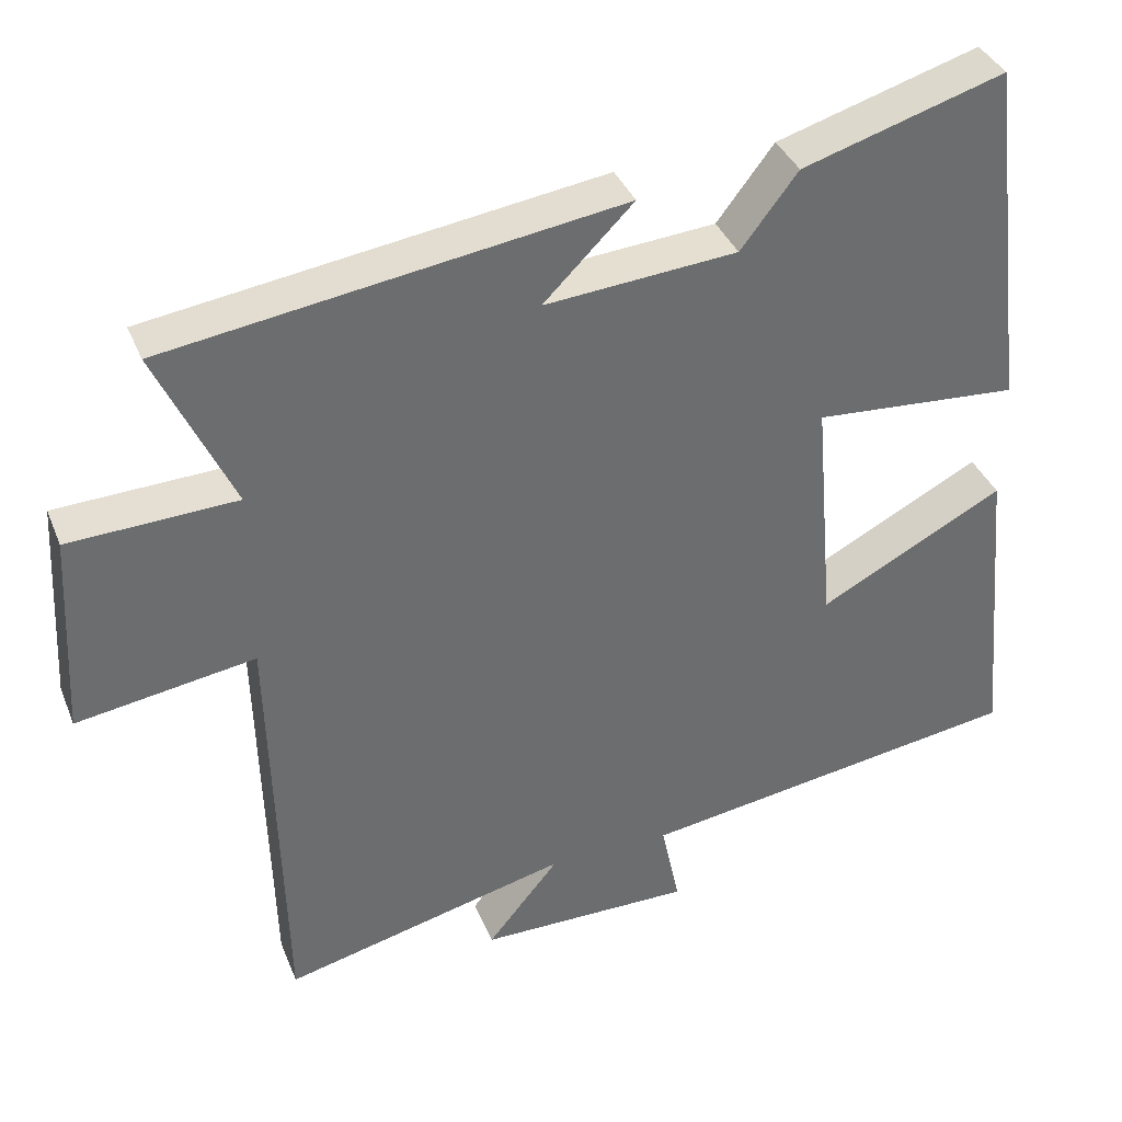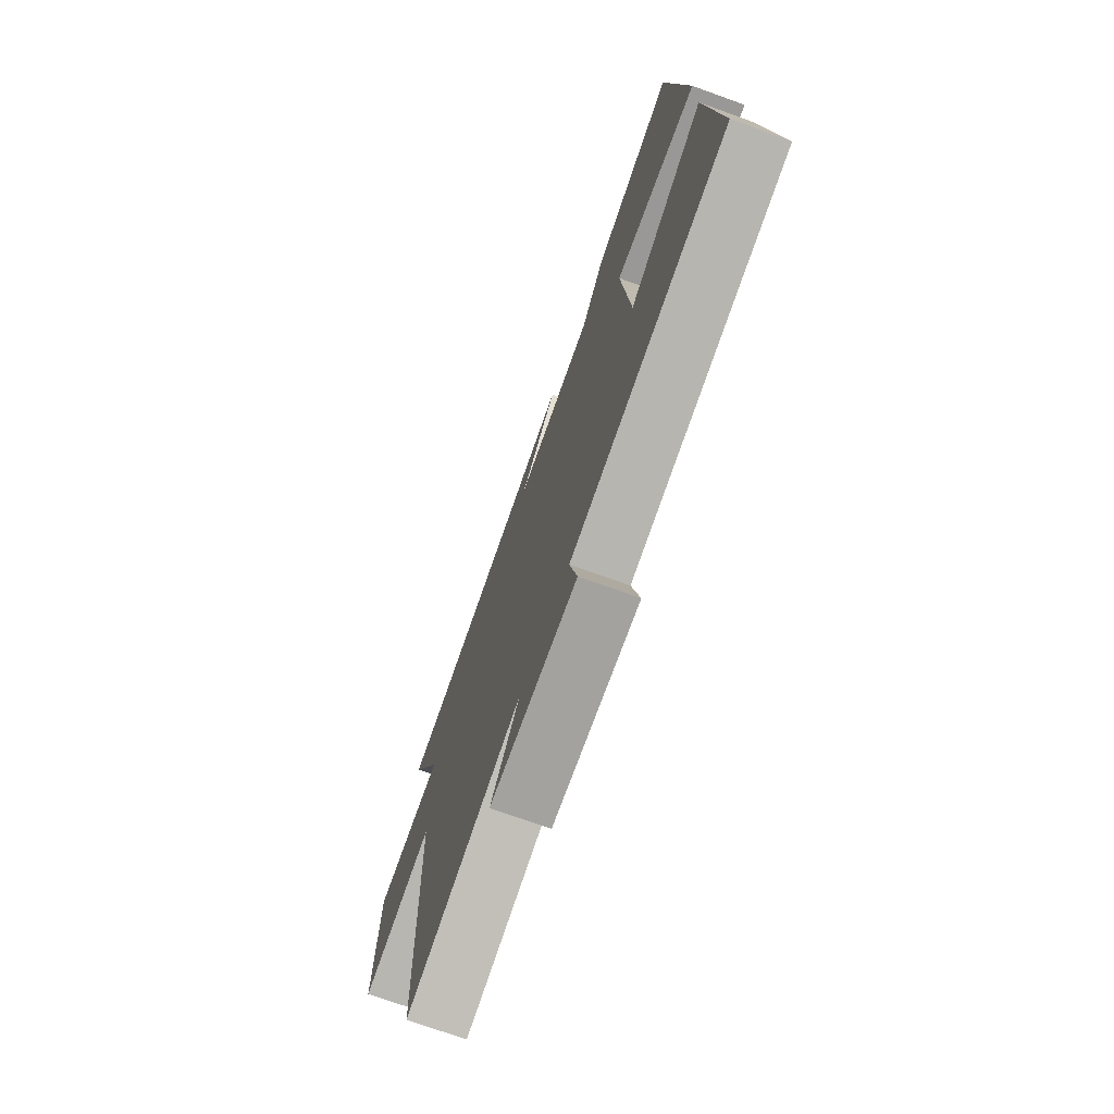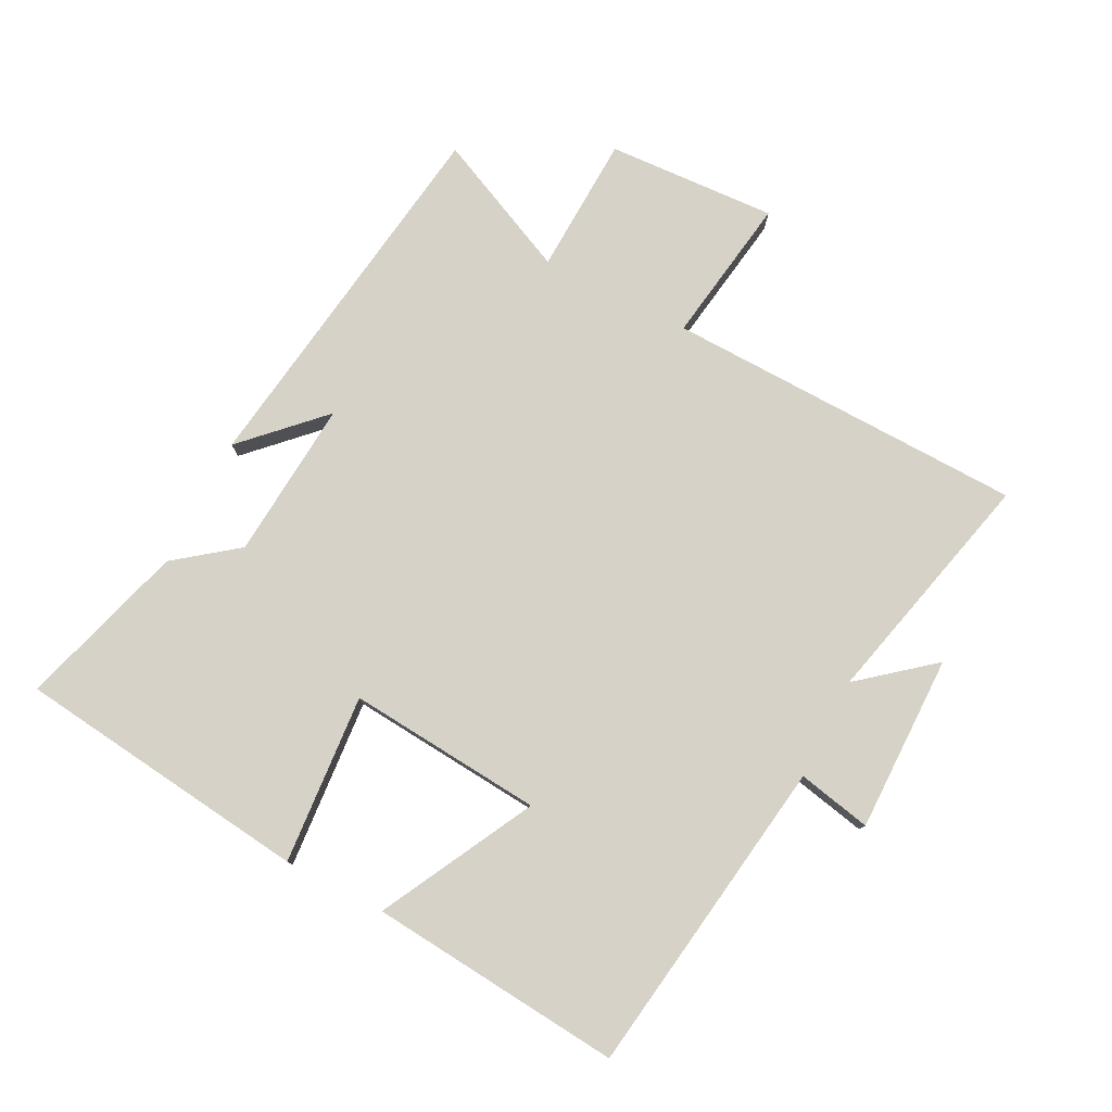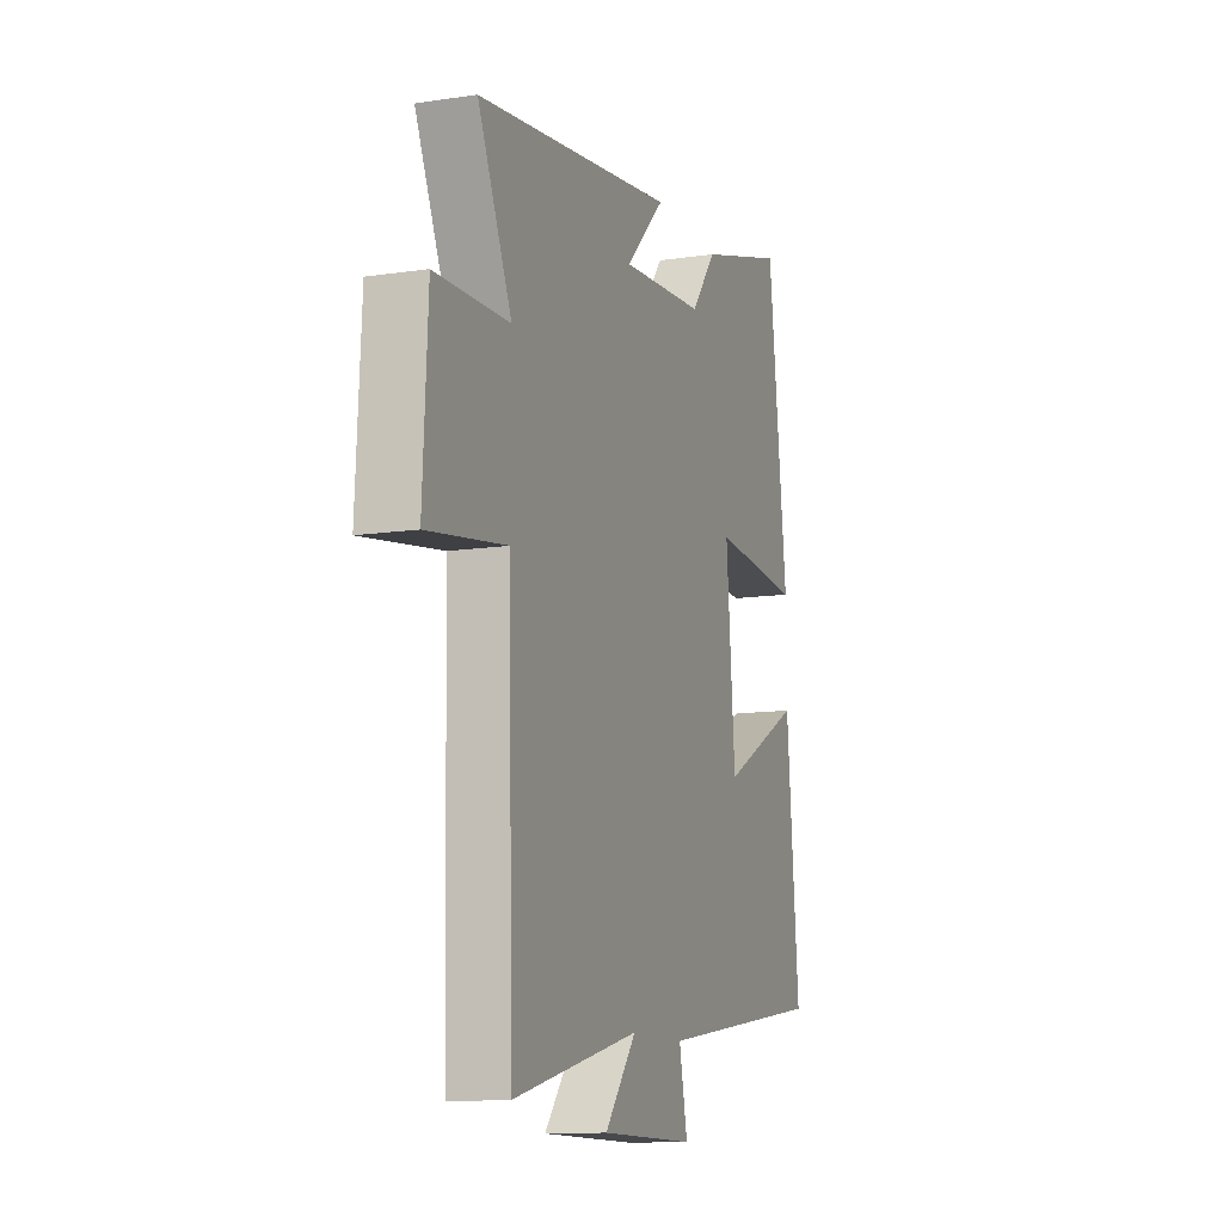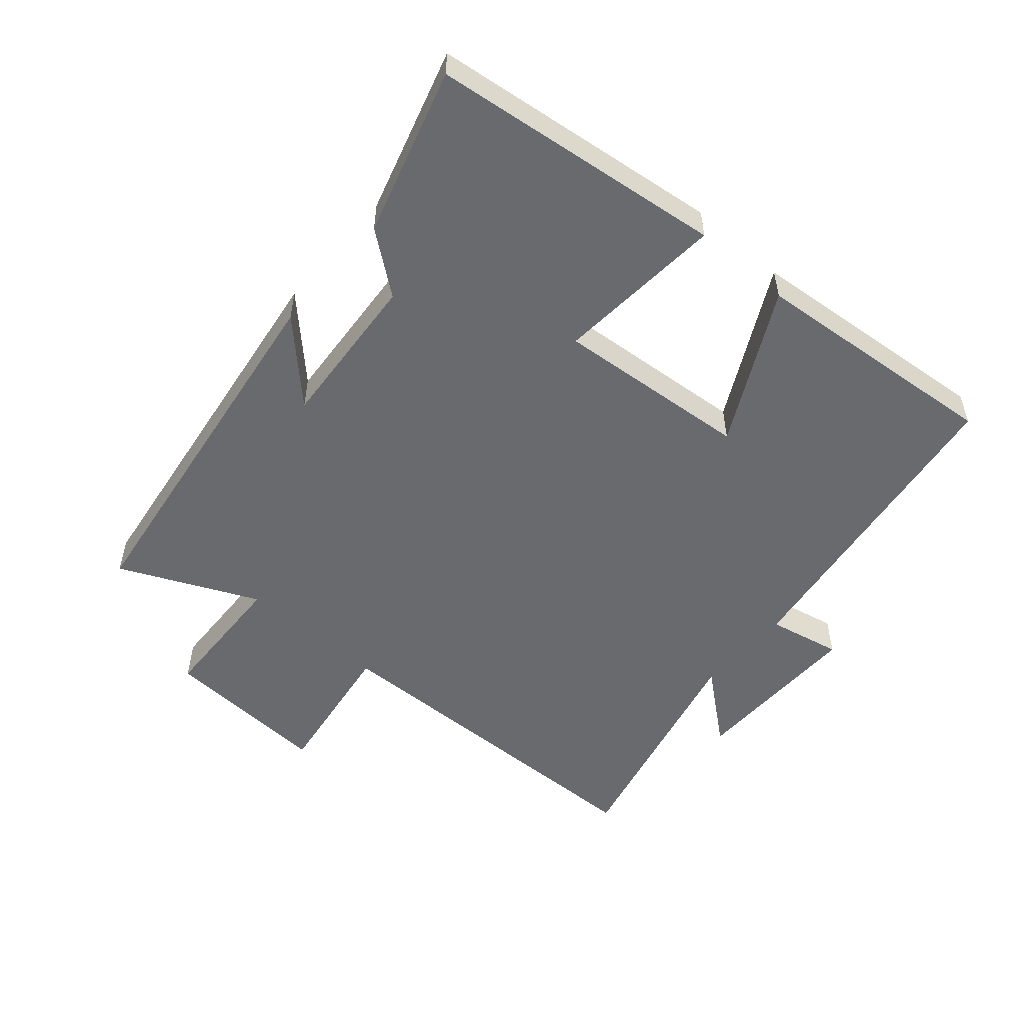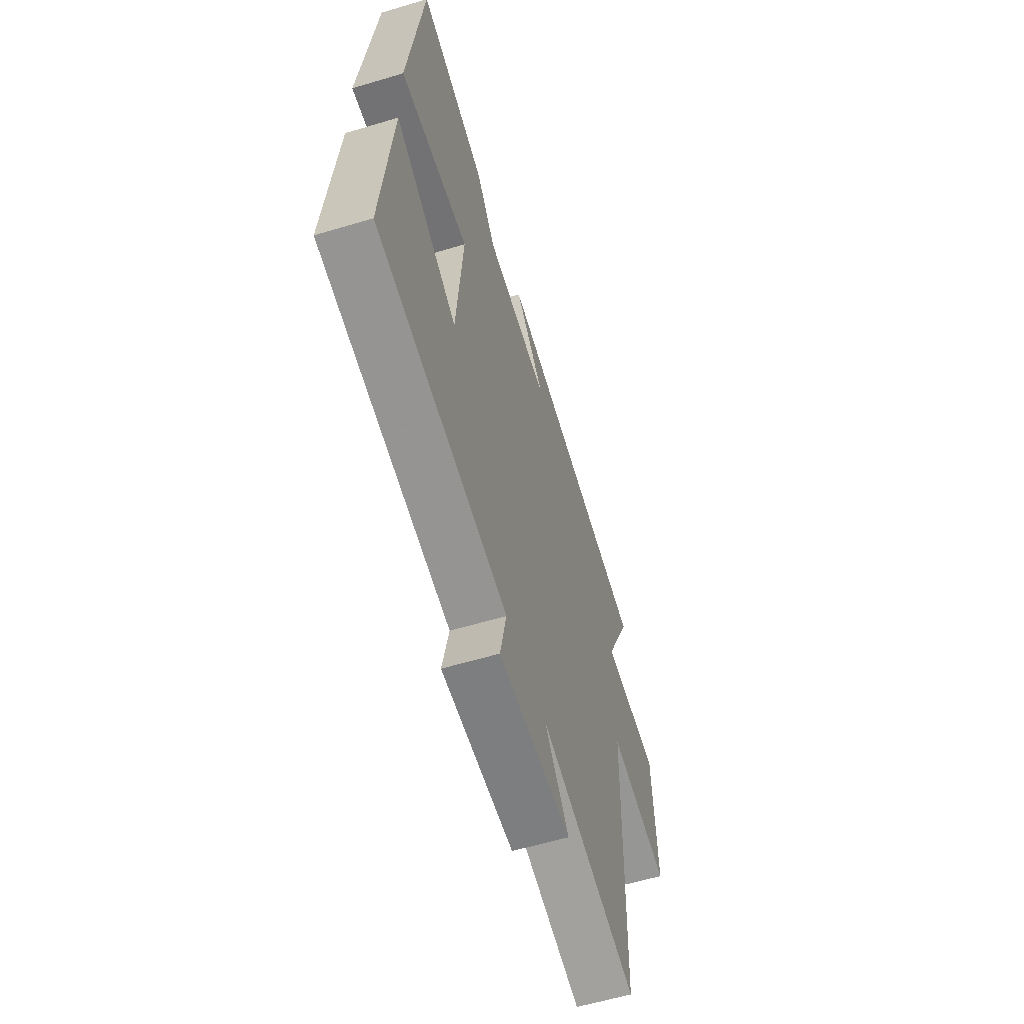
<metadata>
{"format":"obj","ext":"obj","renderer":"f3d","projection":"perspective","resolution":1024,"background":"white","views":[{"elev":37.2,"azim":-20.5,"up":"+Z"},{"elev":-72.9,"azim":70.2,"up":"+Z"},{"elev":78.6,"azim":117.1,"up":"+Y"},{"elev":-12.0,"azim":-70.3,"up":"+Z"},{"elev":-53.1,"azim":48.9,"up":"+Y"},{"elev":-59.7,"azim":107.1,"up":"+Z"}]}
</metadata>
<code>
v -0.598 0.07 0.417
v -0.018 0.07 0.5
v -0.133 0.07 0.385
v 0.113 0.07 0.405
v 0.186 0.07 0.5
v 0.445 0.07 0.578
v 0.5 0.07 0.122
v 0.237 0.07 0.142
v 0.263 0.07 -0.16
v 0.5 0.07 -0.036
v 0.536 0.07 -0.428
v 0.04 0.07 -0.5
v 0.064 0.07 -0.614
v -0.21 0.07 -0.612
v -0.118 0.07 -0.5
v -0.486 0.07 -0.589
v -0.5 0.07 -0.033
v -0.728 0.07 -0.068
v -0.714 0.07 0.194
v -0.5 0.07 0.203
v -0.598 0 0.417
v -0.018 0 0.5
v -0.133 0 0.385
v 0.113 0 0.405
v 0.186 0 0.5
v 0.445 0 0.578
v 0.5 0 0.122
v 0.237 0 0.142
v 0.263 0 -0.16
v 0.5 0 -0.036
v 0.536 0 -0.428
v 0.04 0 -0.5
v 0.064 0 -0.614
v -0.21 0 -0.612
v -0.118 0 -0.5
v -0.486 0 -0.589
v -0.5 0 -0.033
v -0.728 0 -0.068
v -0.714 0 0.194
v -0.5 0 0.203
f 17 18 19 20
f 15 16 17 20
f 15 20 1
f 12 13 14 15
f 9 10 11 12
f 8 9 12 15
f 5 6 7 8
f 4 5 8 15
f 3 4 15
f 1 2 3
f 1 3 15
f 40 39 38 37
f 40 37 36 35
f 21 40 35
f 35 34 33 32
f 32 31 30 29
f 35 32 29 28
f 28 27 26 25
f 35 28 25 24
f 35 24 23
f 23 22 21
f 35 23 21
f 1 21 22 2
f 2 22 23 3
f 3 23 24 4
f 4 24 25 5
f 5 25 26 6
f 6 26 27 7
f 7 27 28 8
f 8 28 29 9
f 9 29 30 10
f 10 30 31 11
f 11 31 32 12
f 12 32 33 13
f 13 33 34 14
f 14 34 35 15
f 15 35 36 16
f 16 36 37 17
f 17 37 38 18
f 18 38 39 19
f 19 39 40 20
f 20 40 21 1

</code>
